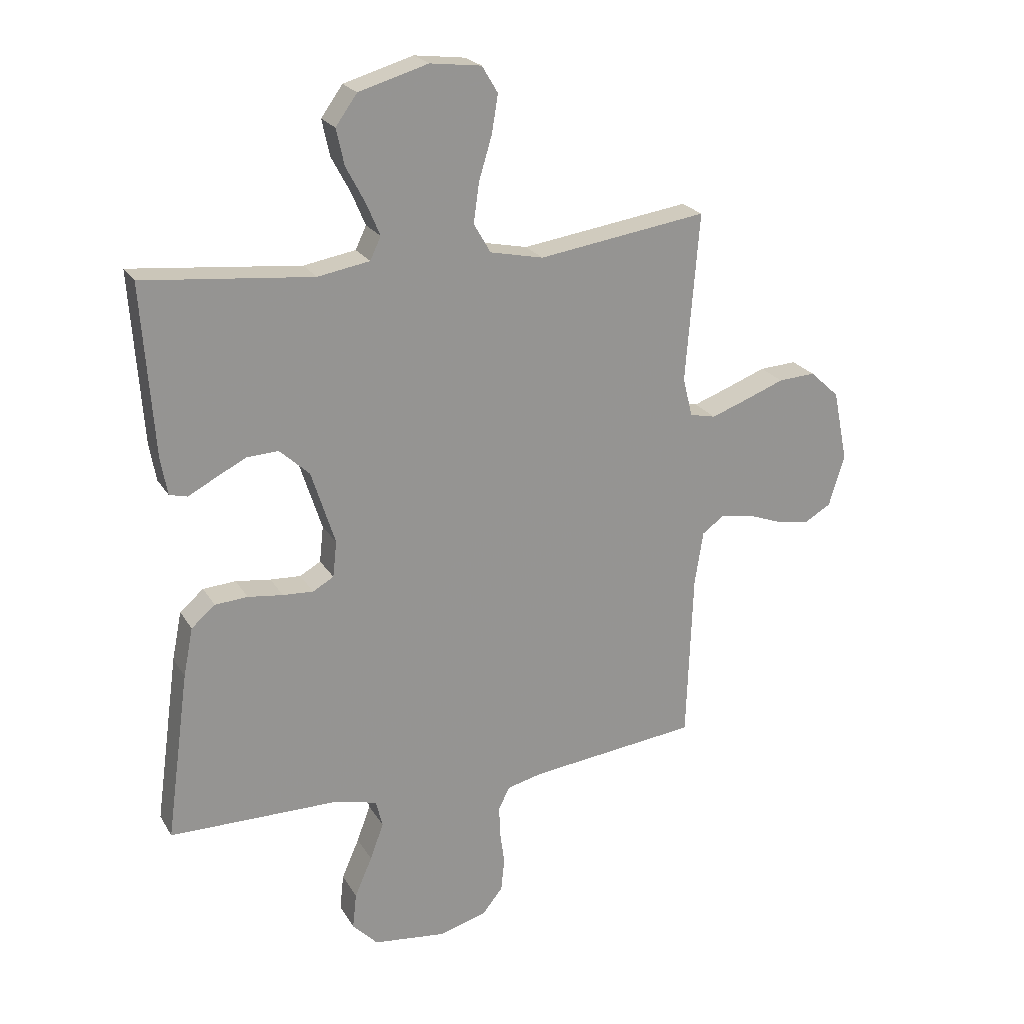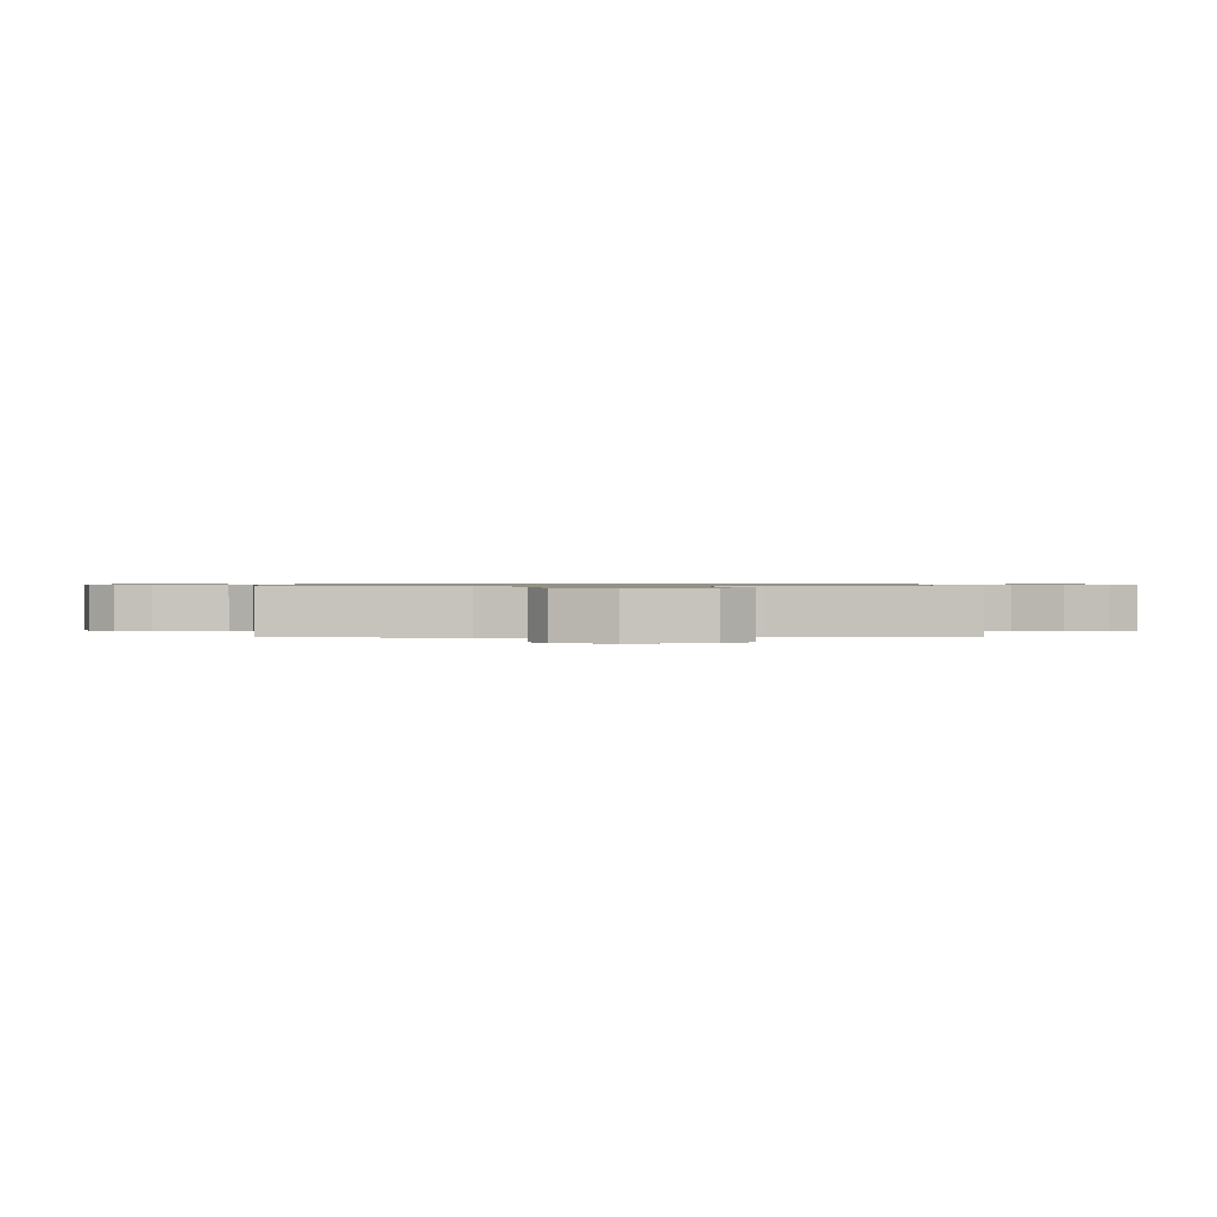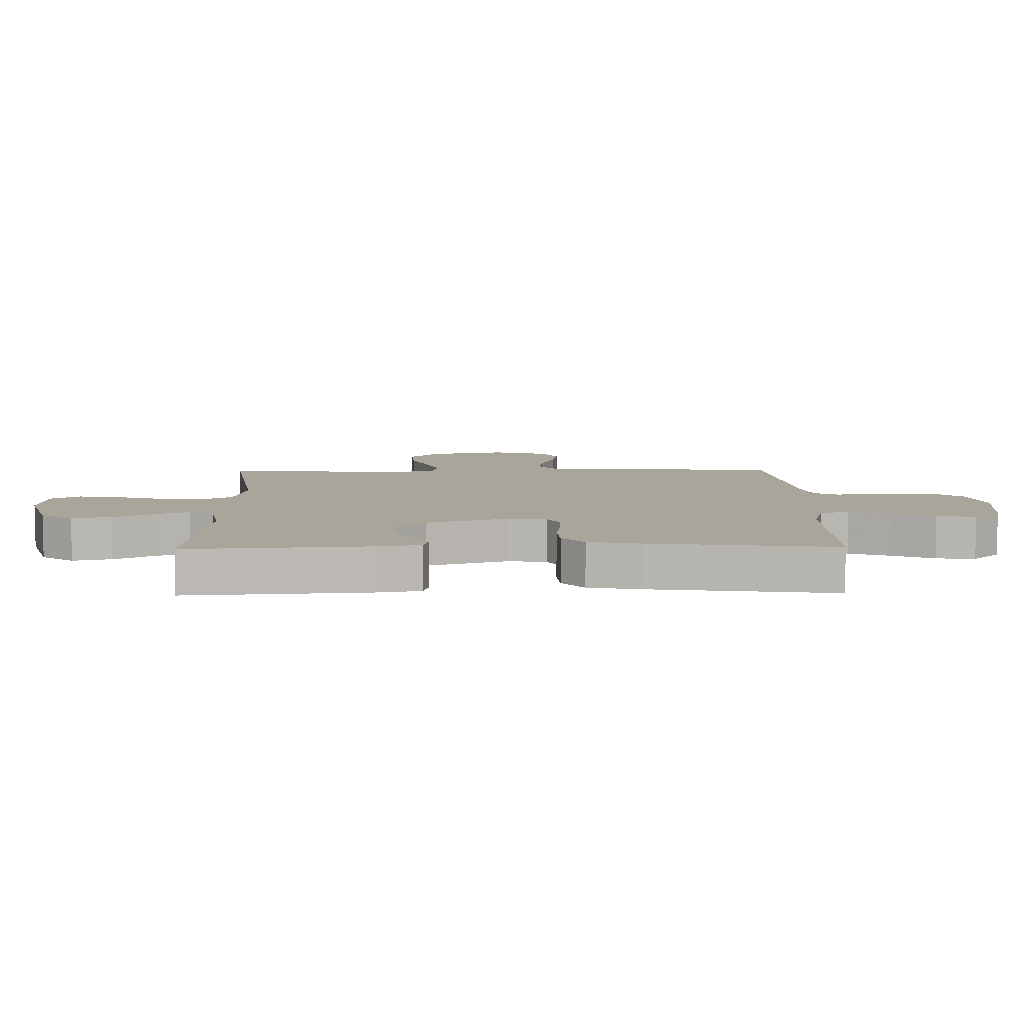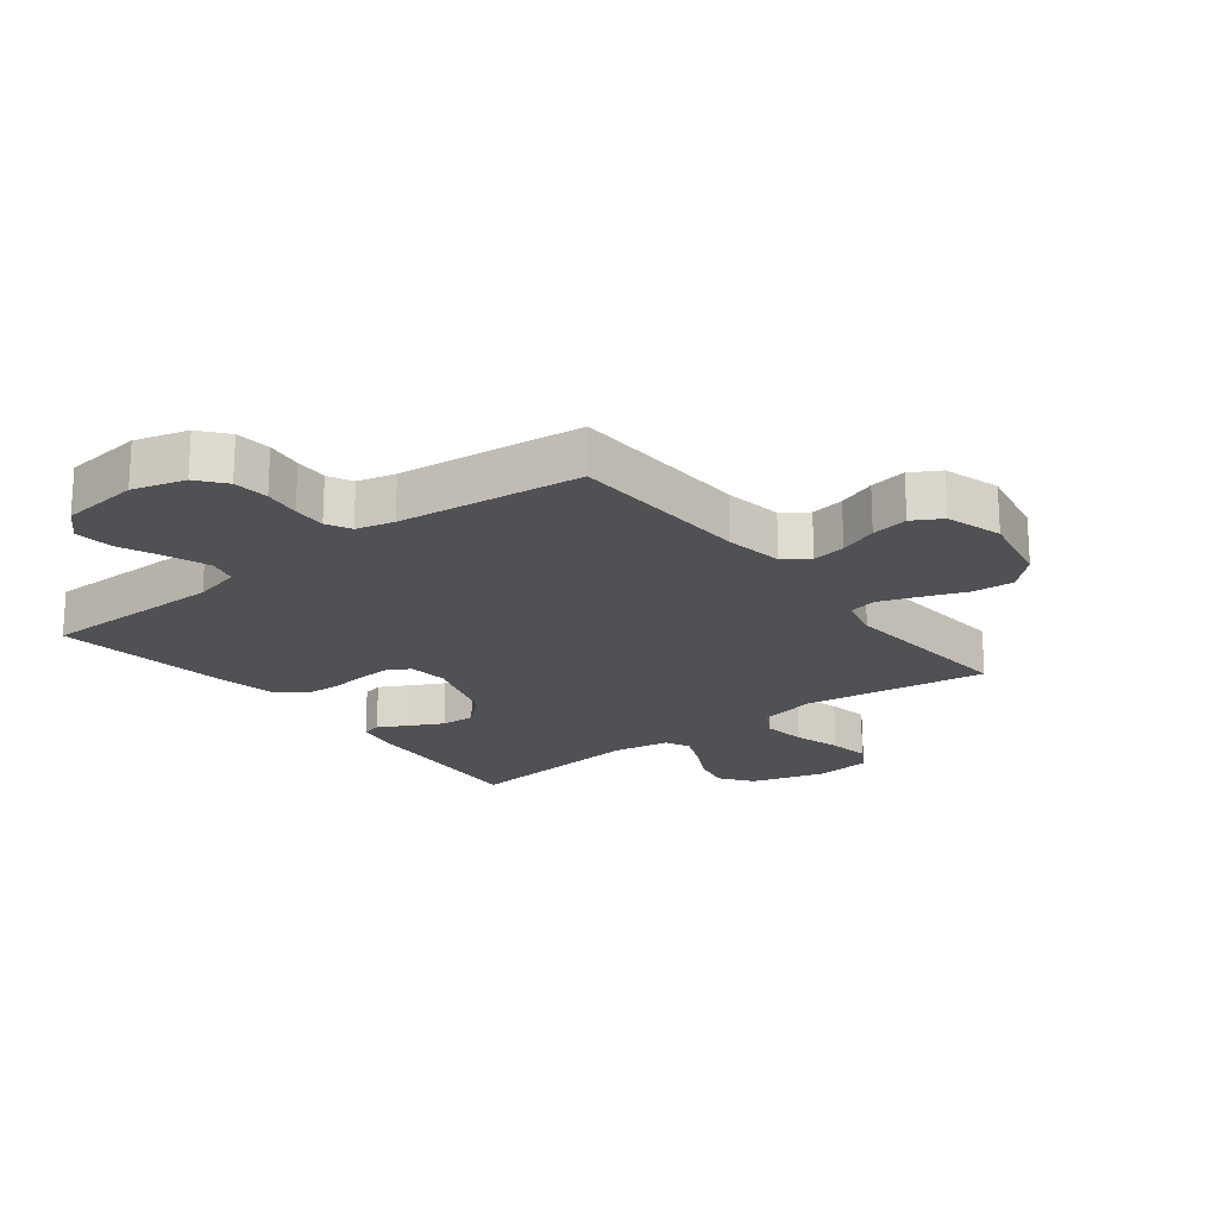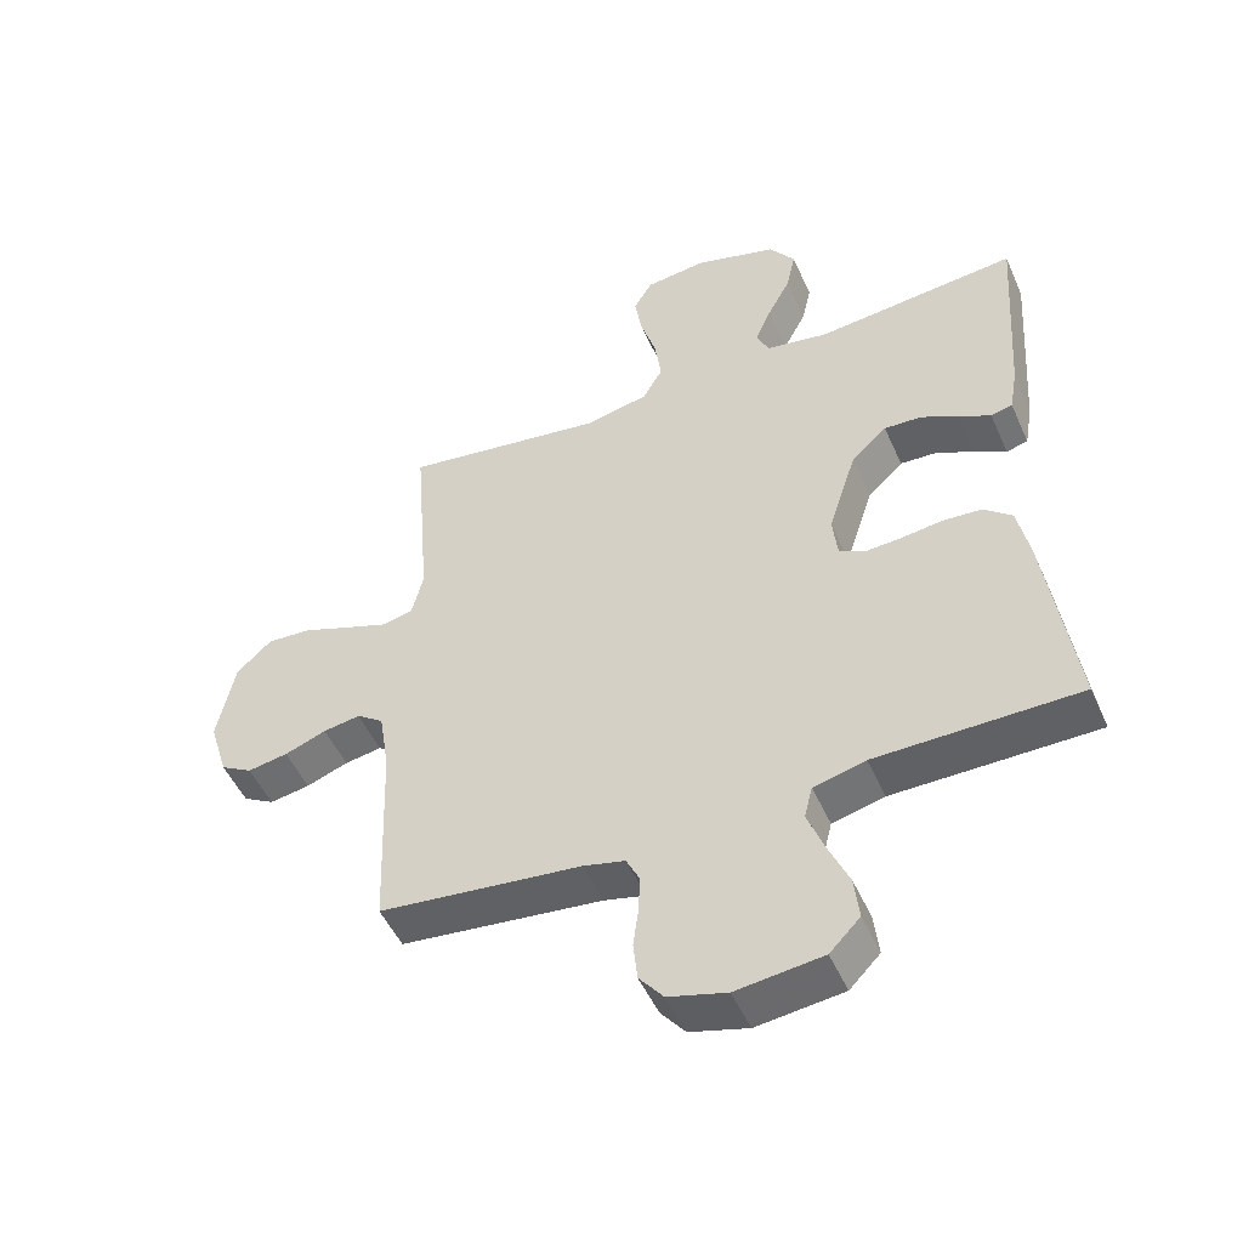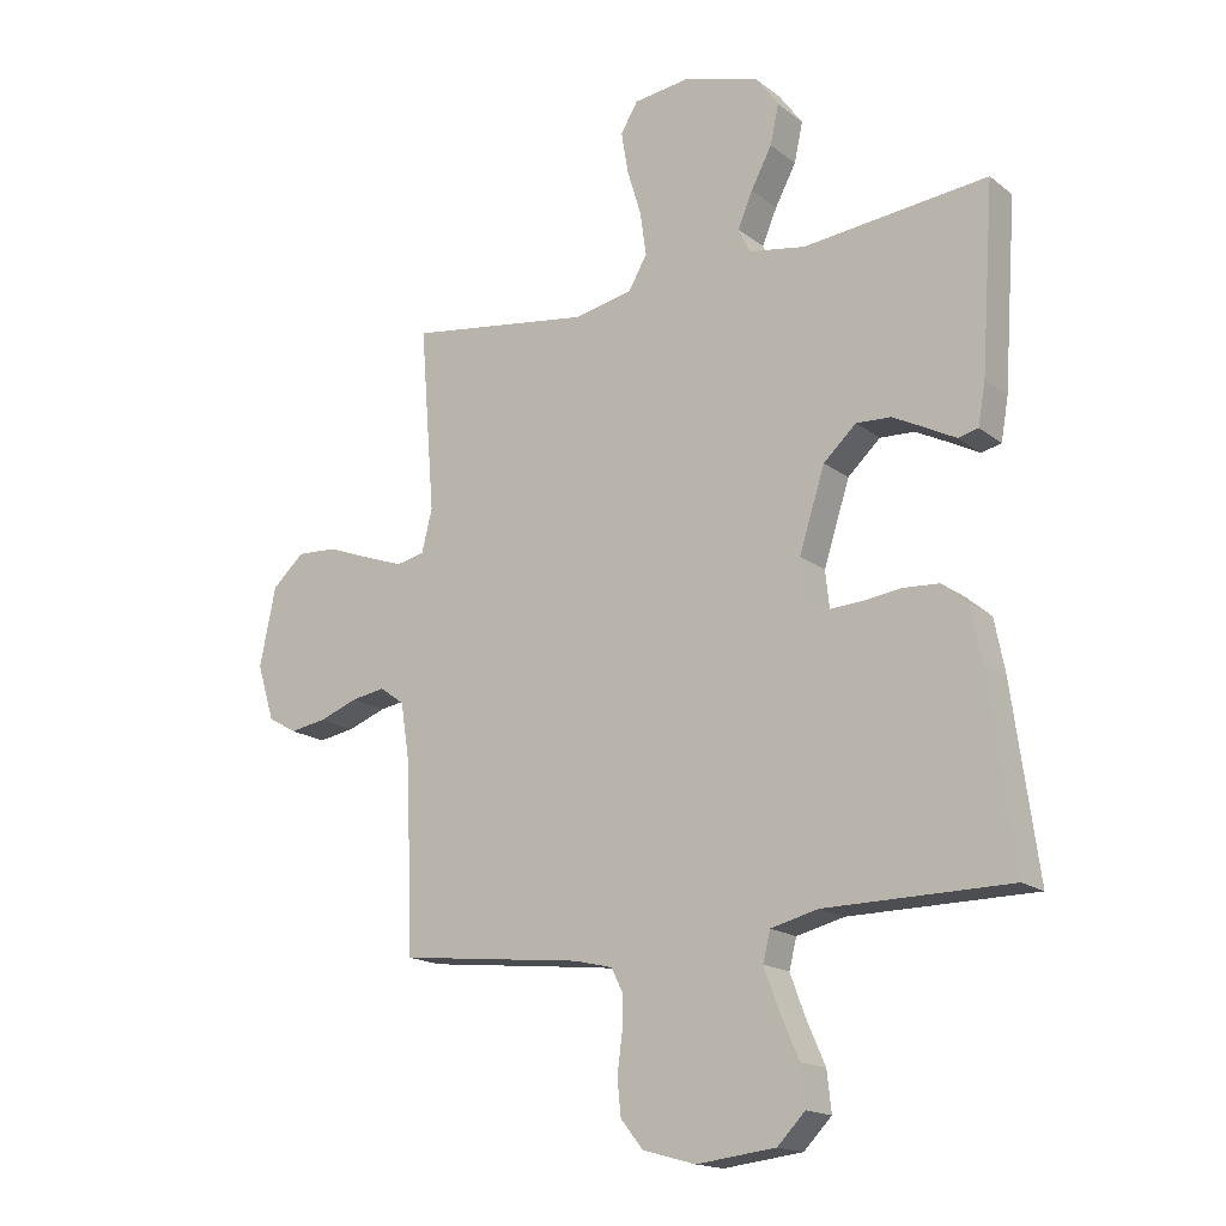
<metadata>
{"format":"obj","ext":"obj","renderer":"f3d","projection":"perspective","resolution":1024,"background":"white","views":[{"elev":22.6,"azim":156.6,"up":"+Z"},{"elev":0.8,"azim":-89.9,"up":"+Y"},{"elev":7.7,"azim":88.8,"up":"+Y"},{"elev":-20.1,"azim":-142.2,"up":"+Y"},{"elev":-50.1,"azim":23.5,"up":"+Z"},{"elev":-17.0,"azim":34.2,"up":"+Z"}]}
</metadata>
<code>
v 0.5 0.07 0.5
v 0.479 0.07 0.2
v 0.467 0.07 0.132
v 0.435 0.07 0.124
v 0.388 0.07 0.149
v 0.333 0.07 0.177
v 0.277 0.07 0.18
v 0.224 0.07 0.131
v 0.182 0.07 0
v 0.189 0.07 -0.064
v 0.226 0.07 -0.085
v 0.28 0.07 -0.082
v 0.342 0.07 -0.074
v 0.4 0.07 -0.078
v 0.442 0.07 -0.114
v 0.459 0.07 -0.2
v 0.5 0.07 -0.5
v 0.2 0.07 -0.502
v 0.123 0.07 -0.521
v 0.111 0.07 -0.569
v 0.135 0.07 -0.634
v 0.166 0.07 -0.705
v 0.173 0.07 -0.769
v 0.128 0.07 -0.815
v 0 0.07 -0.83
v -0.086 0.07 -0.806
v -0.122 0.07 -0.761
v -0.128 0.07 -0.703
v -0.12 0.07 -0.643
v -0.118 0.07 -0.589
v -0.138 0.07 -0.549
v -0.2 0.07 -0.534
v -0.5 0.07 -0.5
v -0.511 0.07 -0.2
v -0.526 0.07 -0.105
v -0.566 0.07 -0.076
v -0.621 0.07 -0.085
v -0.683 0.07 -0.108
v -0.743 0.07 -0.118
v -0.79 0.07 -0.091
v -0.818 0.07 0
v -0.792 0.07 0.127
v -0.74 0.07 0.175
v -0.674 0.07 0.171
v -0.603 0.07 0.144
v -0.539 0.07 0.121
v -0.493 0.07 0.131
v -0.476 0.07 0.2
v -0.5 0.07 0.5
v -0.2 0.07 0.456
v -0.105 0.07 0.476
v -0.075 0.07 0.528
v -0.085 0.07 0.599
v -0.108 0.07 0.675
v -0.119 0.07 0.742
v -0.091 0.07 0.789
v 0 0.07 0.8
v 0.123 0.07 0.764
v 0.161 0.07 0.711
v 0.147 0.07 0.647
v 0.113 0.07 0.583
v 0.089 0.07 0.526
v 0.108 0.07 0.486
v 0.2 0.07 0.47
v 0.5 0 0.5
v 0.479 0 0.2
v 0.467 0 0.132
v 0.435 0 0.124
v 0.388 0 0.149
v 0.333 0 0.177
v 0.277 0 0.18
v 0.224 0 0.131
v 0.182 0 0
v 0.189 0 -0.064
v 0.226 0 -0.085
v 0.28 0 -0.082
v 0.342 0 -0.074
v 0.4 0 -0.078
v 0.442 0 -0.114
v 0.459 0 -0.2
v 0.5 0 -0.5
v 0.2 0 -0.502
v 0.123 0 -0.521
v 0.111 0 -0.569
v 0.135 0 -0.634
v 0.166 0 -0.705
v 0.173 0 -0.769
v 0.128 0 -0.815
v 0 0 -0.83
v -0.086 0 -0.806
v -0.122 0 -0.761
v -0.128 0 -0.703
v -0.12 0 -0.643
v -0.118 0 -0.589
v -0.138 0 -0.549
v -0.2 0 -0.534
v -0.5 0 -0.5
v -0.511 0 -0.2
v -0.526 0 -0.105
v -0.566 0 -0.076
v -0.621 0 -0.085
v -0.683 0 -0.108
v -0.743 0 -0.118
v -0.79 0 -0.091
v -0.818 0 0
v -0.792 0 0.127
v -0.74 0 0.175
v -0.674 0 0.171
v -0.603 0 0.144
v -0.539 0 0.121
v -0.493 0 0.131
v -0.476 0 0.2
v -0.5 0 0.5
v -0.2 0 0.456
v -0.105 0 0.476
v -0.075 0 0.528
v -0.085 0 0.599
v -0.108 0 0.675
v -0.119 0 0.742
v -0.091 0 0.789
v 0 0 0.8
v 0.123 0 0.764
v 0.161 0 0.711
v 0.147 0 0.647
v 0.113 0 0.583
v 0.089 0 0.526
v 0.108 0 0.486
v 0.2 0 0.47
f 58 59 60 61
f 58 61 62
f 57 58 62
f 56 57 62
f 53 54 55 56
f 52 53 56 62
f 51 52 62 63
f 48 49 50
f 47 48 50 51
f 42 43 44 45
f 42 45 46
f 41 42 46
f 40 41 46 47
f 37 38 39 40
f 36 37 40 47
f 32 33 34
f 31 32 34 35
f 26 27 28 29
f 26 29 30
f 25 26 30
f 24 25 30
f 21 22 23 24
f 20 21 24 30
f 19 20 30 31
f 15 16 17 18
f 12 13 14 15
f 11 12 15 18
f 10 11 18 19
f 2 3 4 5
f 64 1 2 5
f 64 5 6
f 63 64 6 7
f 51 63 7 8
f 35 36 47 51
f 35 51 8 9
f 19 31 35
f 9 10 19 35
f 125 124 123 122
f 126 125 122
f 126 122 121
f 126 121 120
f 120 119 118 117
f 126 120 117 116
f 127 126 116 115
f 114 113 112
f 115 114 112 111
f 109 108 107 106
f 110 109 106
f 110 106 105
f 111 110 105 104
f 104 103 102 101
f 111 104 101 100
f 98 97 96
f 99 98 96 95
f 93 92 91 90
f 94 93 90
f 94 90 89
f 94 89 88
f 88 87 86 85
f 94 88 85 84
f 95 94 84 83
f 82 81 80 79
f 79 78 77 76
f 82 79 76 75
f 83 82 75 74
f 69 68 67 66
f 69 66 65 128
f 70 69 128
f 71 70 128 127
f 72 71 127 115
f 115 111 100 99
f 73 72 115 99
f 99 95 83
f 99 83 74 73
f 1 65 66 2
f 2 66 67 3
f 3 67 68 4
f 4 68 69 5
f 5 69 70 6
f 6 70 71 7
f 7 71 72 8
f 8 72 73 9
f 9 73 74 10
f 10 74 75 11
f 11 75 76 12
f 12 76 77 13
f 13 77 78 14
f 14 78 79 15
f 15 79 80 16
f 16 80 81 17
f 17 81 82 18
f 18 82 83 19
f 19 83 84 20
f 20 84 85 21
f 21 85 86 22
f 22 86 87 23
f 23 87 88 24
f 24 88 89 25
f 25 89 90 26
f 26 90 91 27
f 27 91 92 28
f 28 92 93 29
f 29 93 94 30
f 30 94 95 31
f 31 95 96 32
f 32 96 97 33
f 33 97 98 34
f 34 98 99 35
f 35 99 100 36
f 36 100 101 37
f 37 101 102 38
f 38 102 103 39
f 39 103 104 40
f 40 104 105 41
f 41 105 106 42
f 42 106 107 43
f 43 107 108 44
f 44 108 109 45
f 45 109 110 46
f 46 110 111 47
f 47 111 112 48
f 48 112 113 49
f 49 113 114 50
f 50 114 115 51
f 51 115 116 52
f 52 116 117 53
f 53 117 118 54
f 54 118 119 55
f 55 119 120 56
f 56 120 121 57
f 57 121 122 58
f 58 122 123 59
f 59 123 124 60
f 60 124 125 61
f 61 125 126 62
f 62 126 127 63
f 63 127 128 64
f 64 128 65 1

</code>
